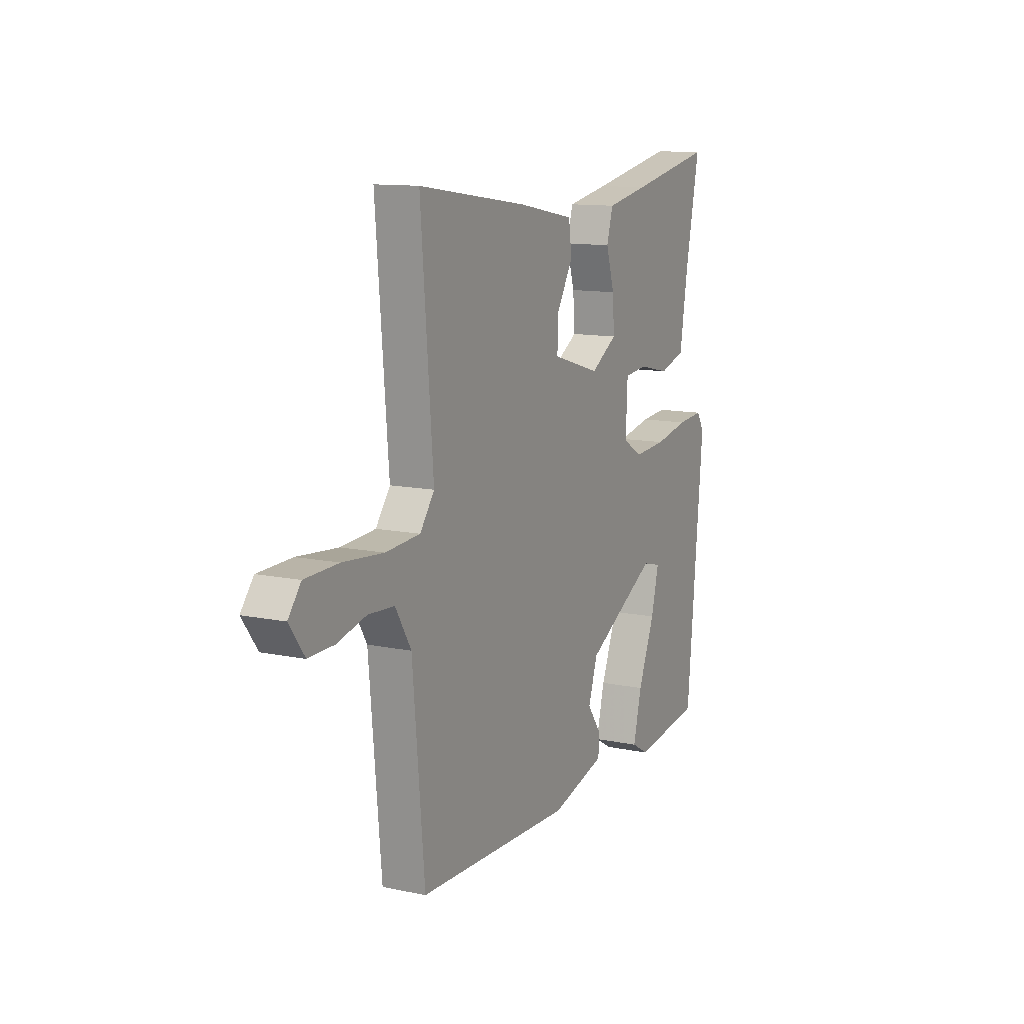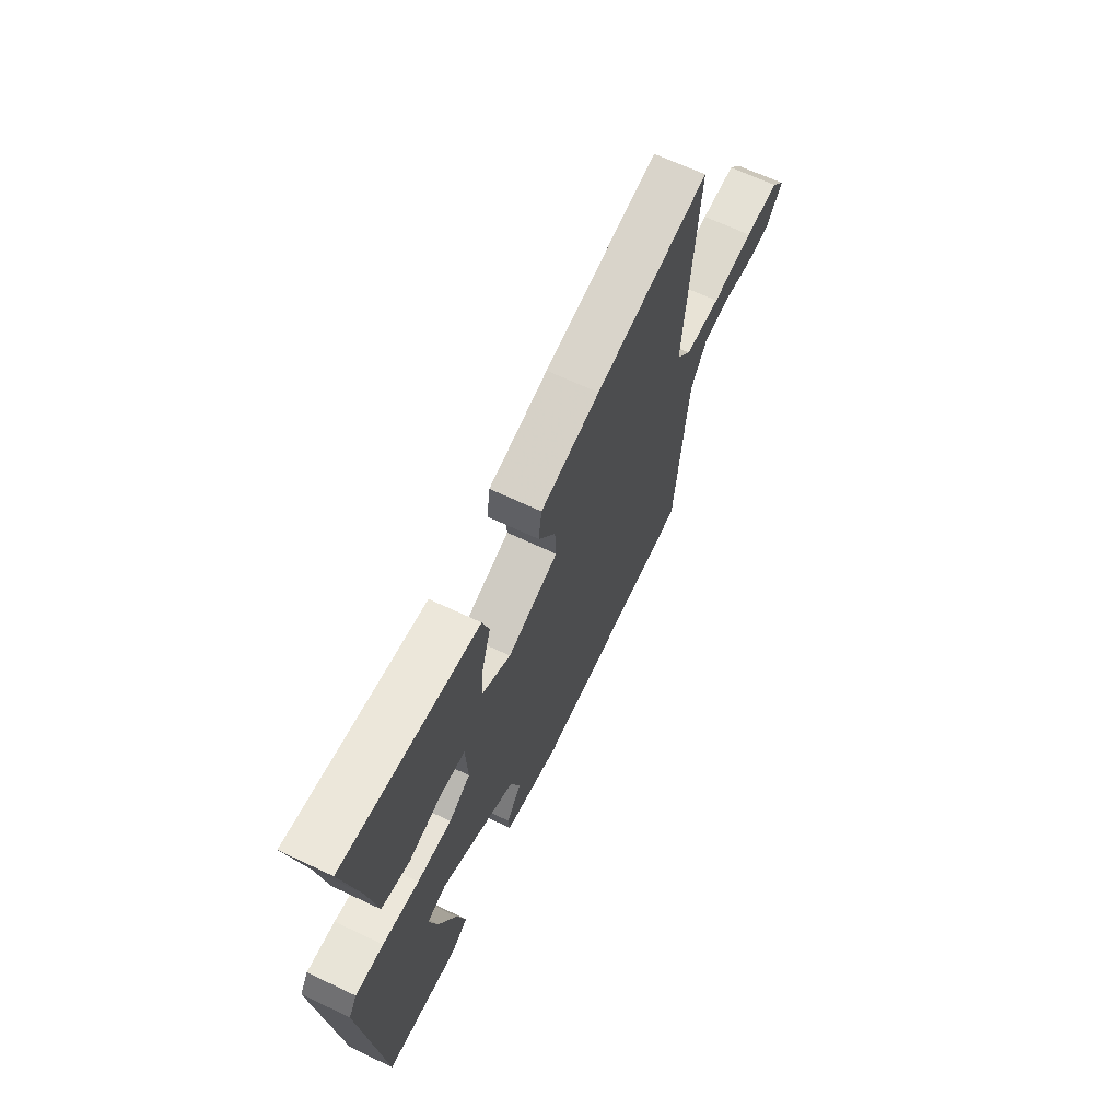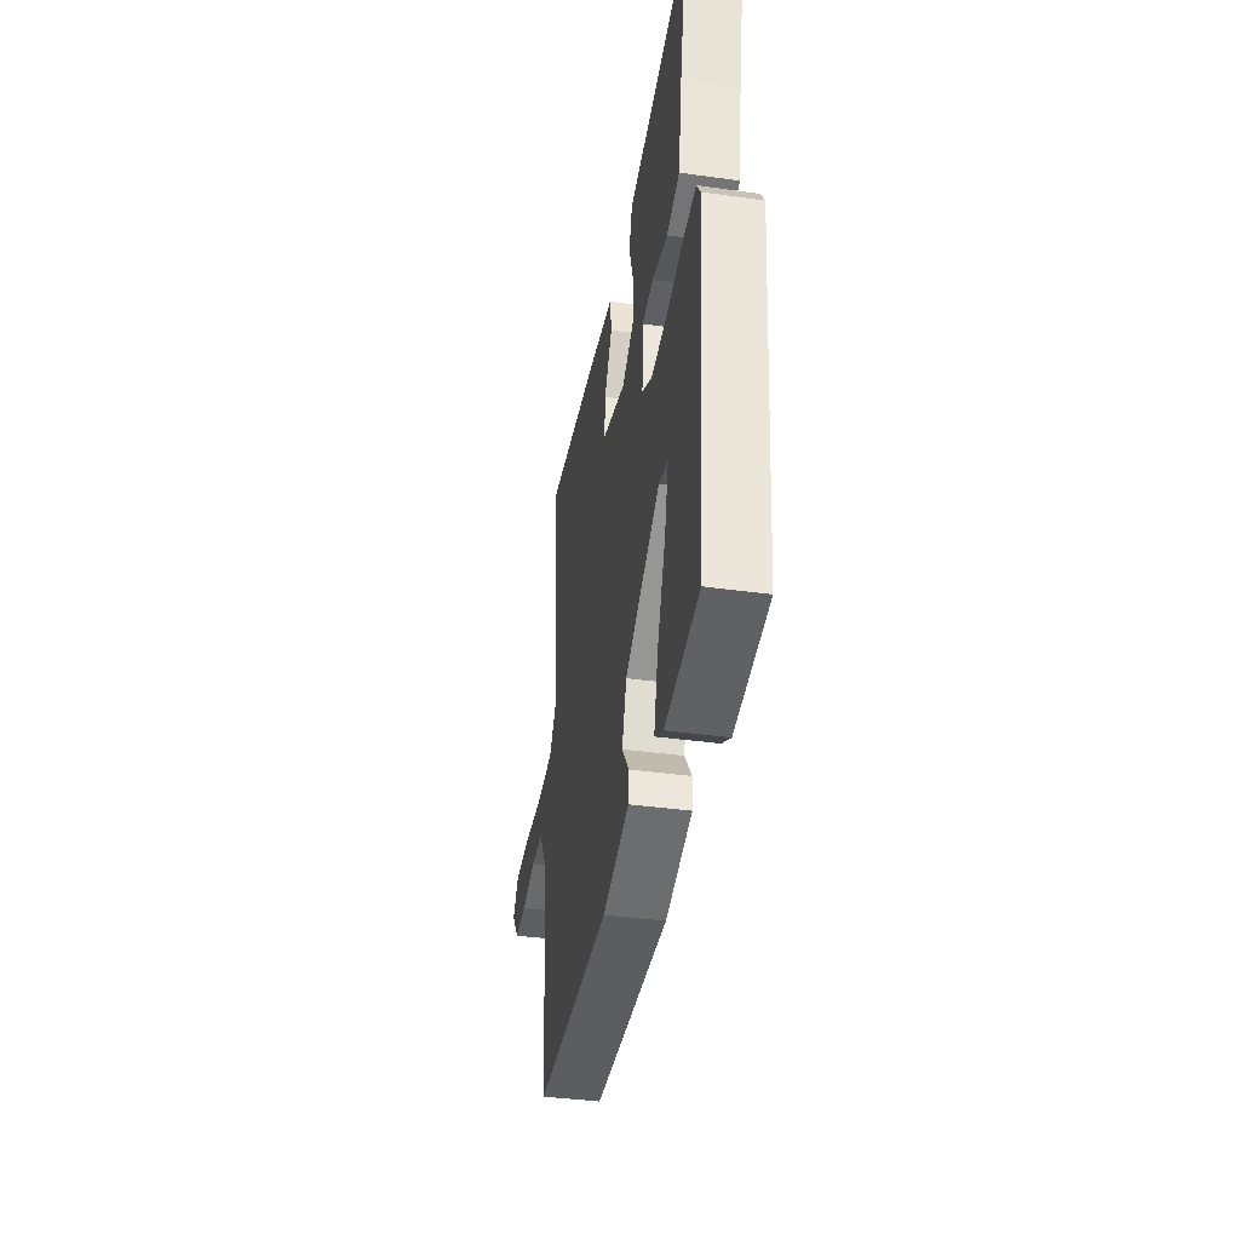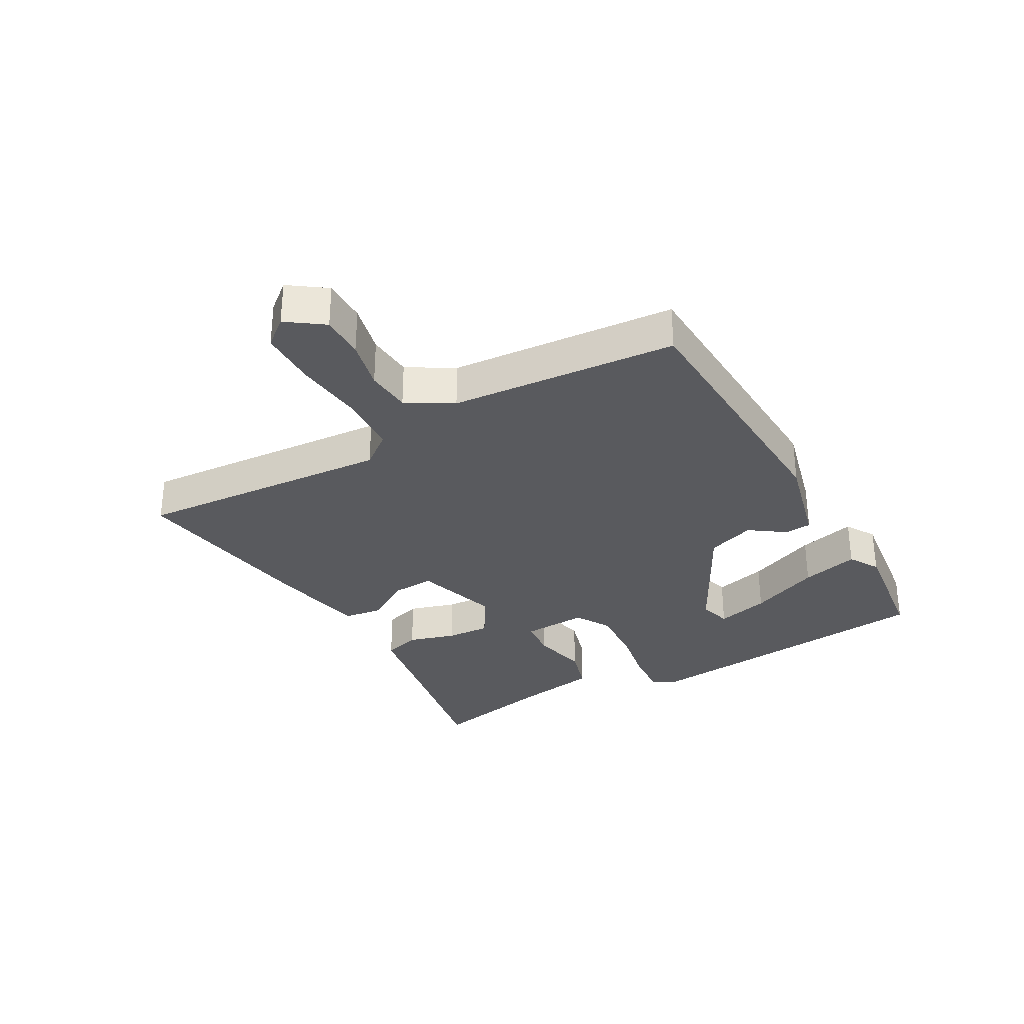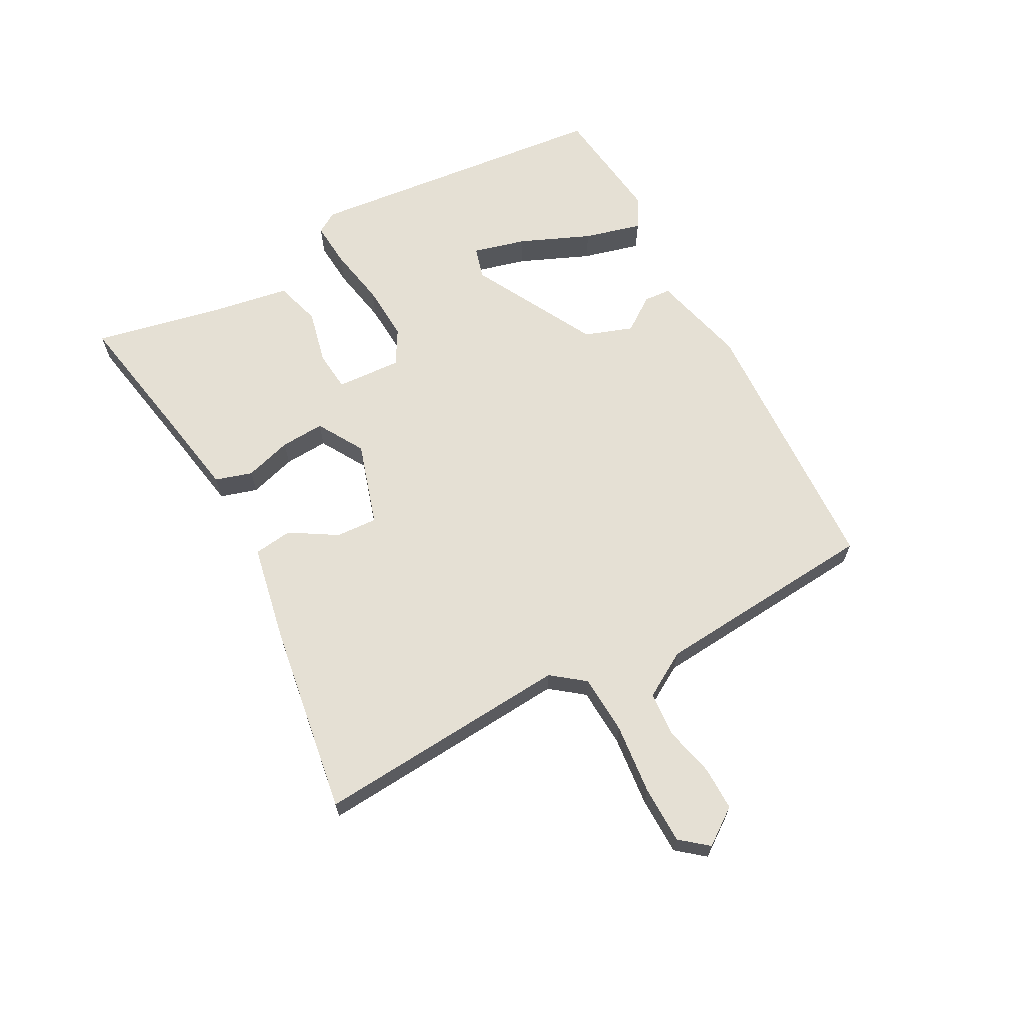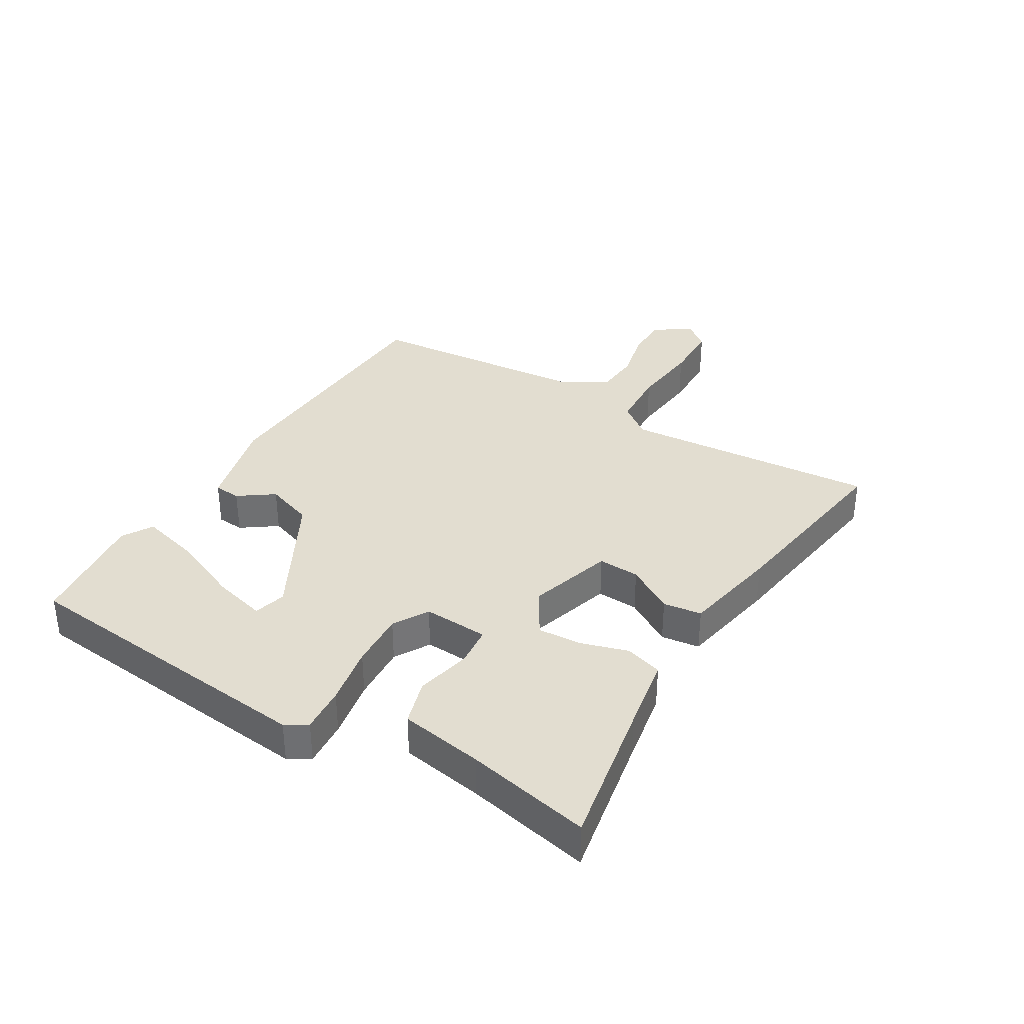
<metadata>
{"format":"obj","ext":"obj","renderer":"f3d","projection":"perspective","resolution":1024,"background":"white","views":[{"elev":12.1,"azim":116.3,"up":"+Z"},{"elev":66.3,"azim":-64.6,"up":"+Z"},{"elev":-39.2,"azim":-99.9,"up":"+Z"},{"elev":-31.5,"azim":120.0,"up":"+Y"},{"elev":65.3,"azim":62.2,"up":"+Y"},{"elev":35.4,"azim":-58.6,"up":"+Y"}]}
</metadata>
<code>
v 0.5 0.07 0.5
v 0.465 0.07 0.082
v 0.506 0.07 0.028
v 0.604 0.07 0.022
v 0.719 0.07 0.033
v 0.814 0.07 0.031
v 0.85 0.07 -0.014
v 0.807 0.07 -0.073
v 0.735 0.07 -0.072
v 0.653 0.07 -0.052
v 0.579 0.07 -0.057
v 0.534 0.07 -0.131
v 0.5 0.07 -0.5
v 0.055 0.07 -0.517
v -0.101 0.07 -0.476
v -0.104 0.07 -0.432
v -0.063 0.07 -0.375
v -0.09 0.07 -0.296
v -0.294 0.07 -0.185
v -0.347 0.07 -0.199
v -0.325 0.07 -0.286
v -0.277 0.07 -0.402
v -0.253 0.07 -0.497
v -0.303 0.07 -0.526
v -0.5 0.07 -0.5
v -0.547 0.07 0.006
v -0.525 0.07 0.041
v -0.45 0.07 0.035
v -0.352 0.07 0.016
v -0.259 0.07 0.01
v -0.201 0.07 0.043
v -0.206 0.07 0.15
v -0.272 0.07 0.157
v -0.362 0.07 0.137
v -0.437 0.07 0.16
v -0.459 0.07 0.297
v -0.5 0.07 0.5
v -0.258 0.07 0.454
v -0.137 0.07 0.432
v -0.119 0.07 0.371
v -0.143 0.07 0.294
v -0.148 0.07 0.222
v -0.072 0.07 0.176
v 0.066 0.07 0.217
v 0.063 0.07 0.285
v 0.017 0.07 0.362
v 0.026 0.07 0.425
v 0.187 0.07 0.455
v 0.5 0 0.5
v 0.465 0 0.082
v 0.506 0 0.028
v 0.604 0 0.022
v 0.719 0 0.033
v 0.814 0 0.031
v 0.85 0 -0.014
v 0.807 0 -0.073
v 0.735 0 -0.072
v 0.653 0 -0.052
v 0.579 0 -0.057
v 0.534 0 -0.131
v 0.5 0 -0.5
v 0.055 0 -0.517
v -0.101 0 -0.476
v -0.104 0 -0.432
v -0.063 0 -0.375
v -0.09 0 -0.296
v -0.294 0 -0.185
v -0.347 0 -0.199
v -0.325 0 -0.286
v -0.277 0 -0.402
v -0.253 0 -0.497
v -0.303 0 -0.526
v -0.5 0 -0.5
v -0.547 0 0.006
v -0.525 0 0.041
v -0.45 0 0.035
v -0.352 0 0.016
v -0.259 0 0.01
v -0.201 0 0.043
v -0.206 0 0.15
v -0.272 0 0.157
v -0.362 0 0.137
v -0.437 0 0.16
v -0.459 0 0.297
v -0.5 0 0.5
v -0.258 0 0.454
v -0.137 0 0.432
v -0.119 0 0.371
v -0.143 0 0.294
v -0.148 0 0.222
v -0.072 0 0.176
v 0.066 0 0.217
v 0.063 0 0.285
v 0.017 0 0.362
v 0.026 0 0.425
v 0.187 0 0.455
f 48 1 2
f 47 48 2
f 46 47 2
f 45 46 2
f 44 45 2 3
f 43 44 3
f 38 39 40 41
f 38 41 42
f 37 38 42
f 36 37 42
f 35 36 42
f 34 35 42
f 33 34 42
f 32 33 42 43
f 27 28 29
f 26 27 29
f 25 26 29
f 25 29 30
f 23 24 25
f 22 23 25
f 21 22 25
f 20 21 25
f 20 25 30
f 19 20 30 31
f 15 16 17
f 14 15 17
f 13 14 17
f 12 13 17
f 11 12 17 18
f 8 9 10
f 7 8 10
f 6 7 10
f 5 6 10
f 4 5 10
f 3 4 10 11
f 3 11 18
f 43 3 18
f 32 43 18
f 31 32 18
f 18 19 31
f 50 49 96
f 50 96 95
f 50 95 94
f 50 94 93
f 51 50 93 92
f 51 92 91
f 89 88 87 86
f 90 89 86
f 90 86 85
f 90 85 84
f 90 84 83
f 90 83 82
f 90 82 81
f 91 90 81 80
f 77 76 75
f 77 75 74
f 77 74 73
f 78 77 73
f 73 72 71
f 73 71 70
f 73 70 69
f 73 69 68
f 78 73 68
f 79 78 68 67
f 65 64 63
f 65 63 62
f 65 62 61
f 65 61 60
f 66 65 60 59
f 58 57 56
f 58 56 55
f 58 55 54
f 58 54 53
f 58 53 52
f 59 58 52 51
f 66 59 51
f 66 51 91
f 66 91 80
f 66 80 79
f 79 67 66
f 1 49 50 2
f 2 50 51 3
f 3 51 52 4
f 4 52 53 5
f 5 53 54 6
f 6 54 55 7
f 7 55 56 8
f 8 56 57 9
f 9 57 58 10
f 10 58 59 11
f 11 59 60 12
f 12 60 61 13
f 13 61 62 14
f 14 62 63 15
f 15 63 64 16
f 16 64 65 17
f 17 65 66 18
f 18 66 67 19
f 19 67 68 20
f 20 68 69 21
f 21 69 70 22
f 22 70 71 23
f 23 71 72 24
f 24 72 73 25
f 25 73 74 26
f 26 74 75 27
f 27 75 76 28
f 28 76 77 29
f 29 77 78 30
f 30 78 79 31
f 31 79 80 32
f 32 80 81 33
f 33 81 82 34
f 34 82 83 35
f 35 83 84 36
f 36 84 85 37
f 37 85 86 38
f 38 86 87 39
f 39 87 88 40
f 40 88 89 41
f 41 89 90 42
f 42 90 91 43
f 43 91 92 44
f 44 92 93 45
f 45 93 94 46
f 46 94 95 47
f 47 95 96 48
f 48 96 49 1

</code>
